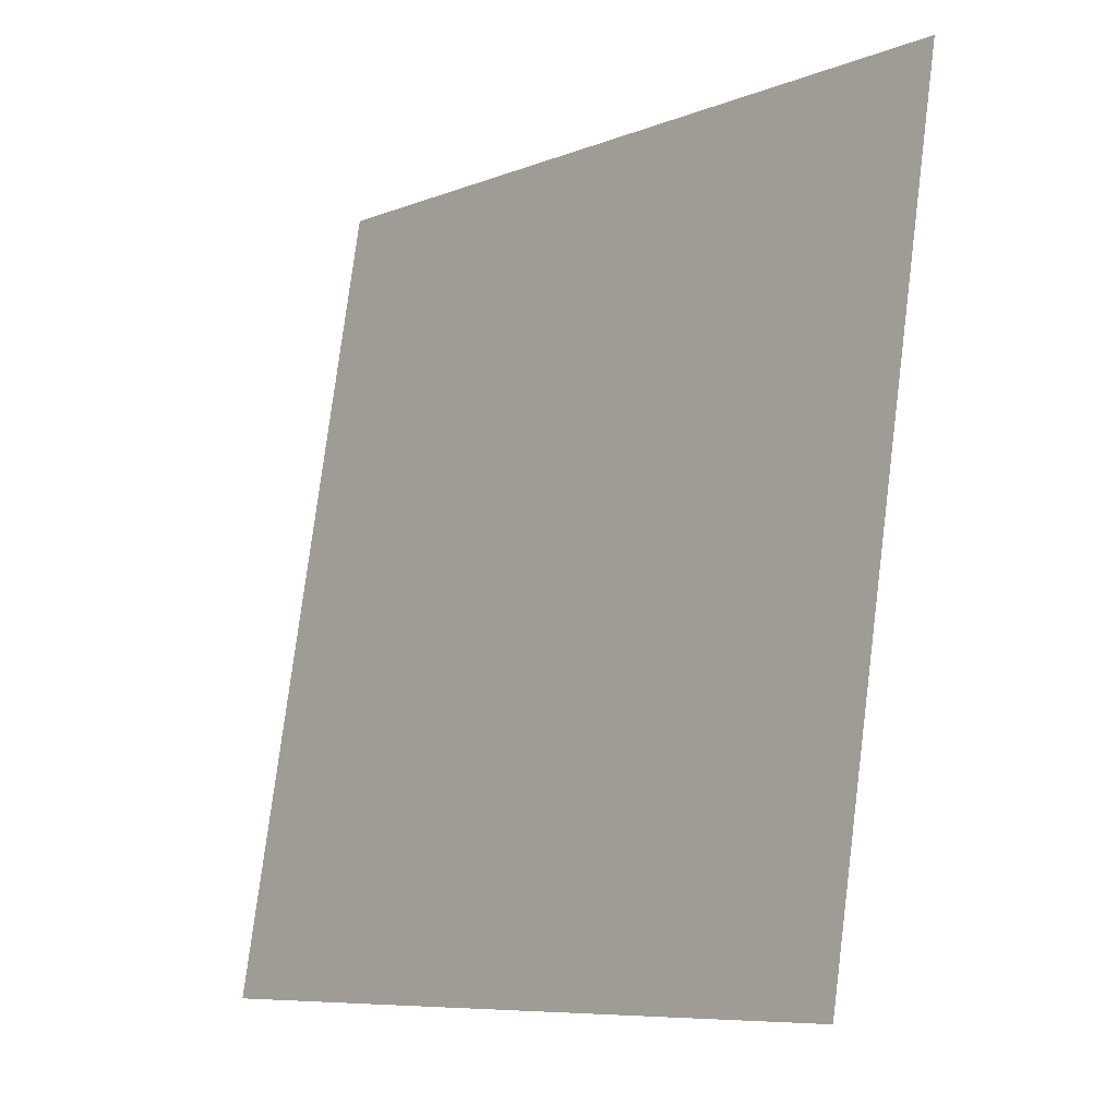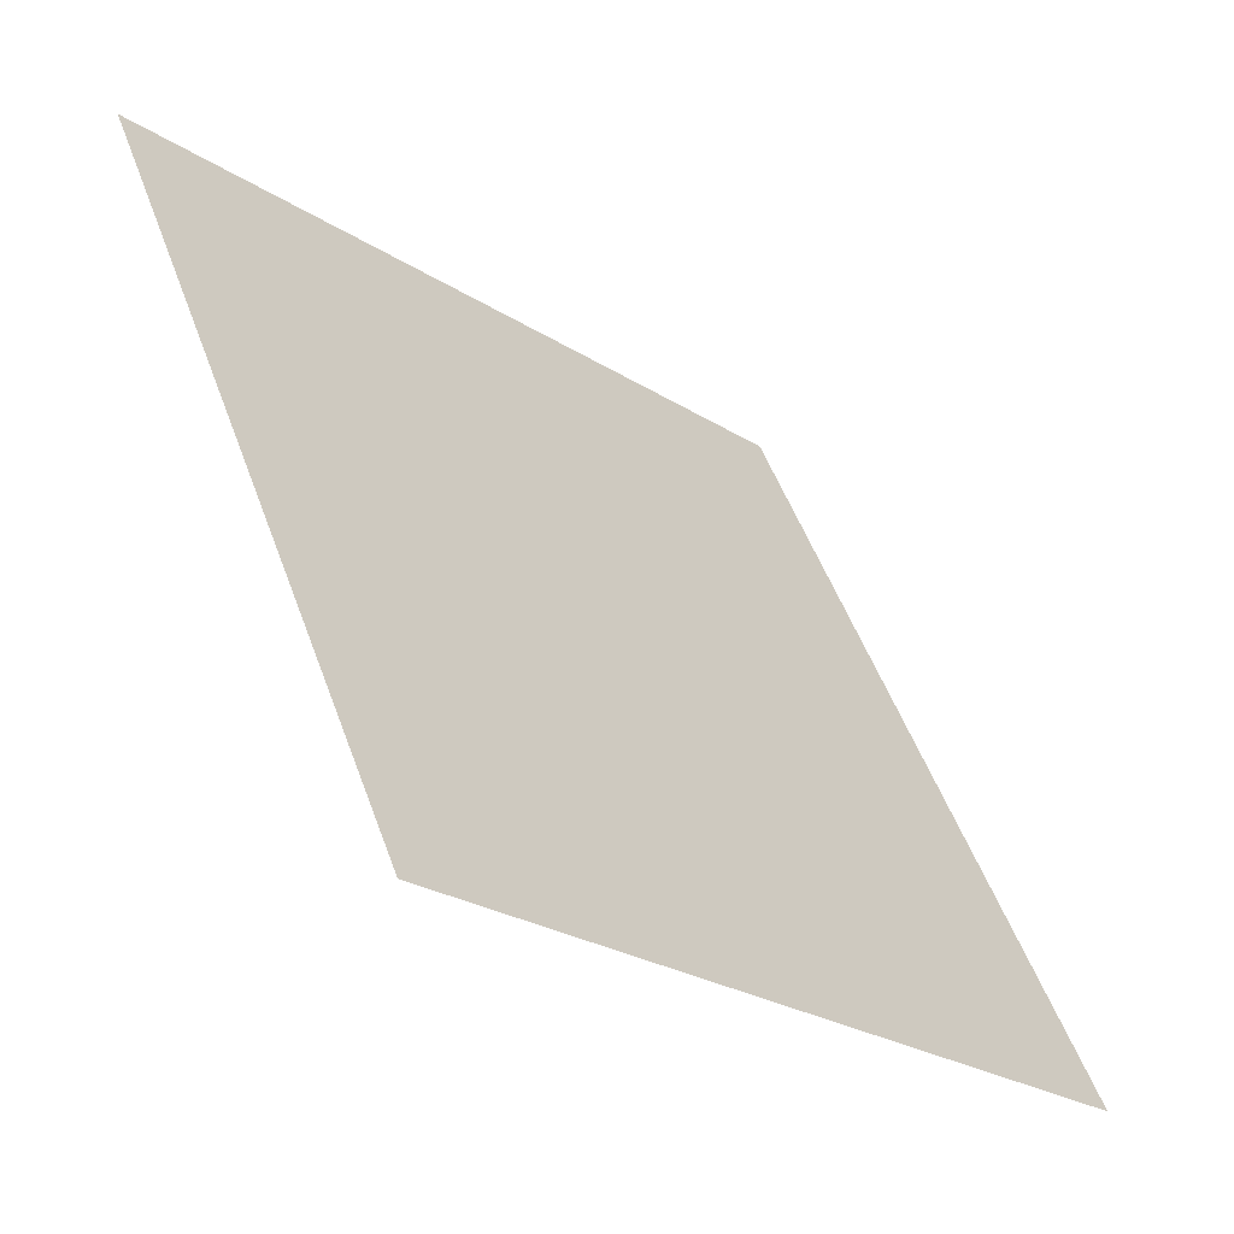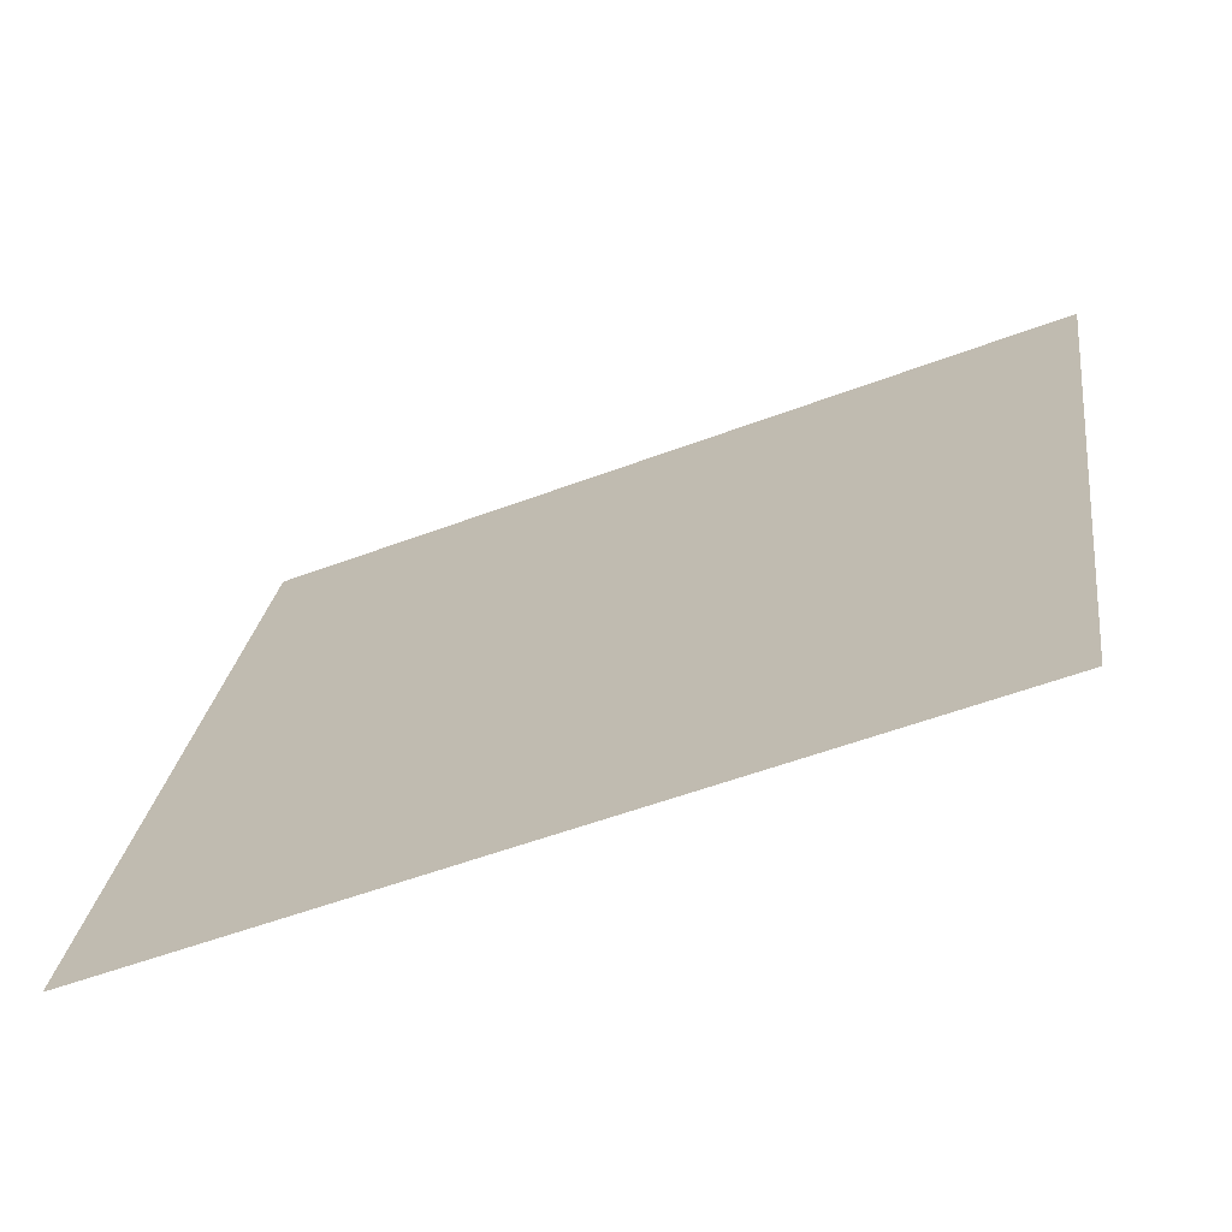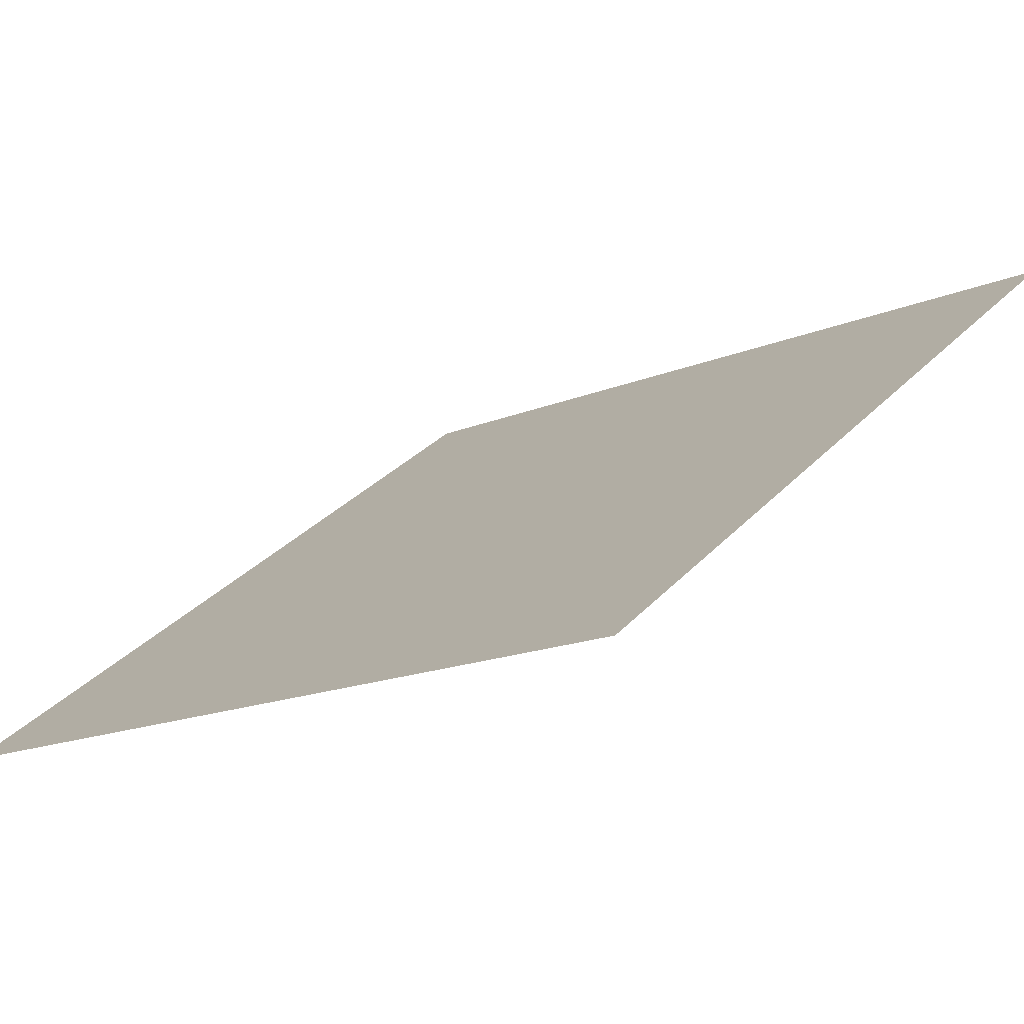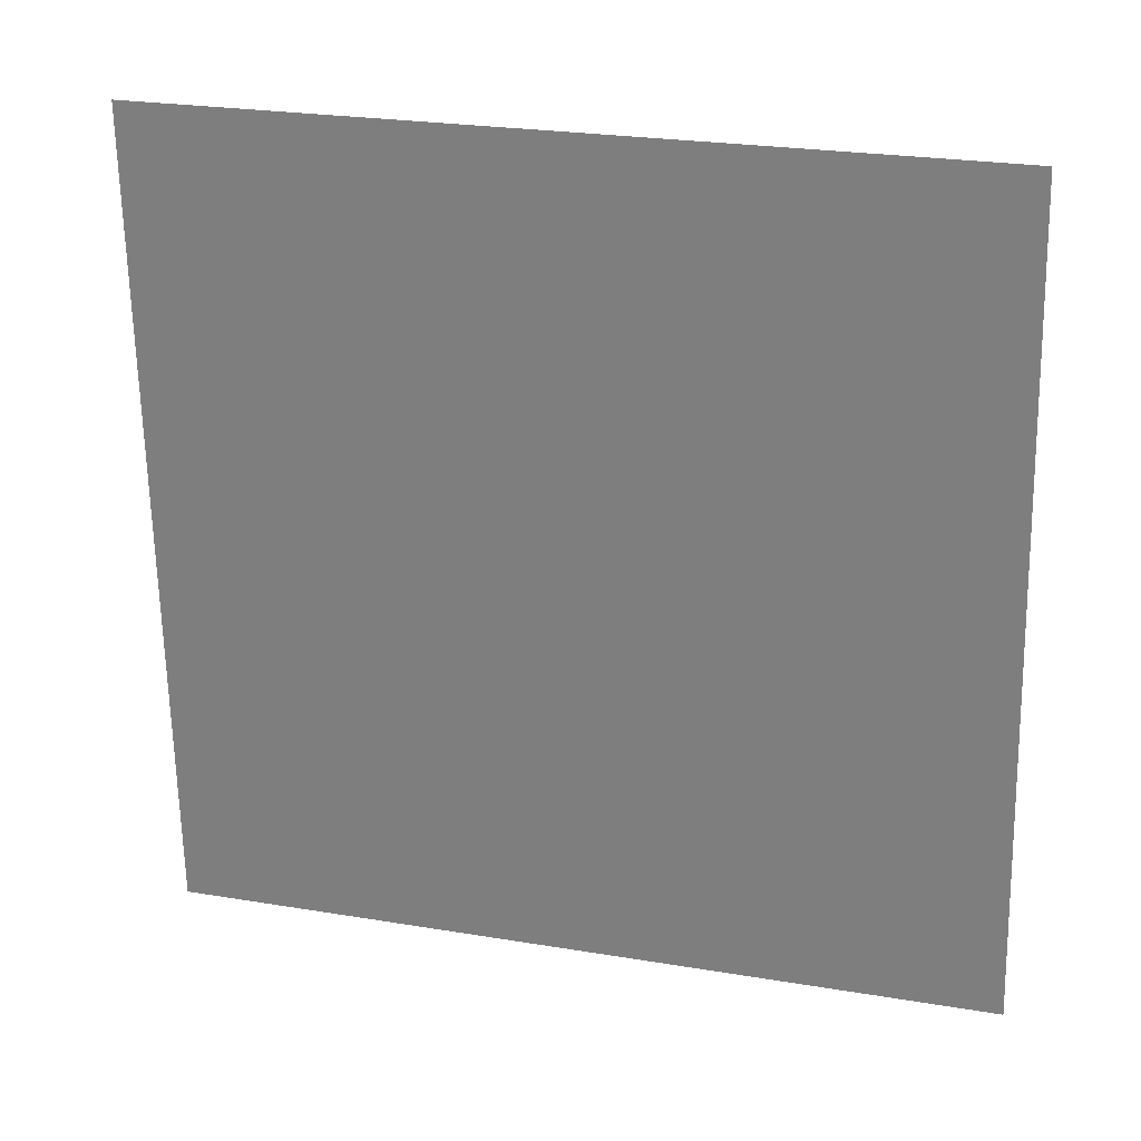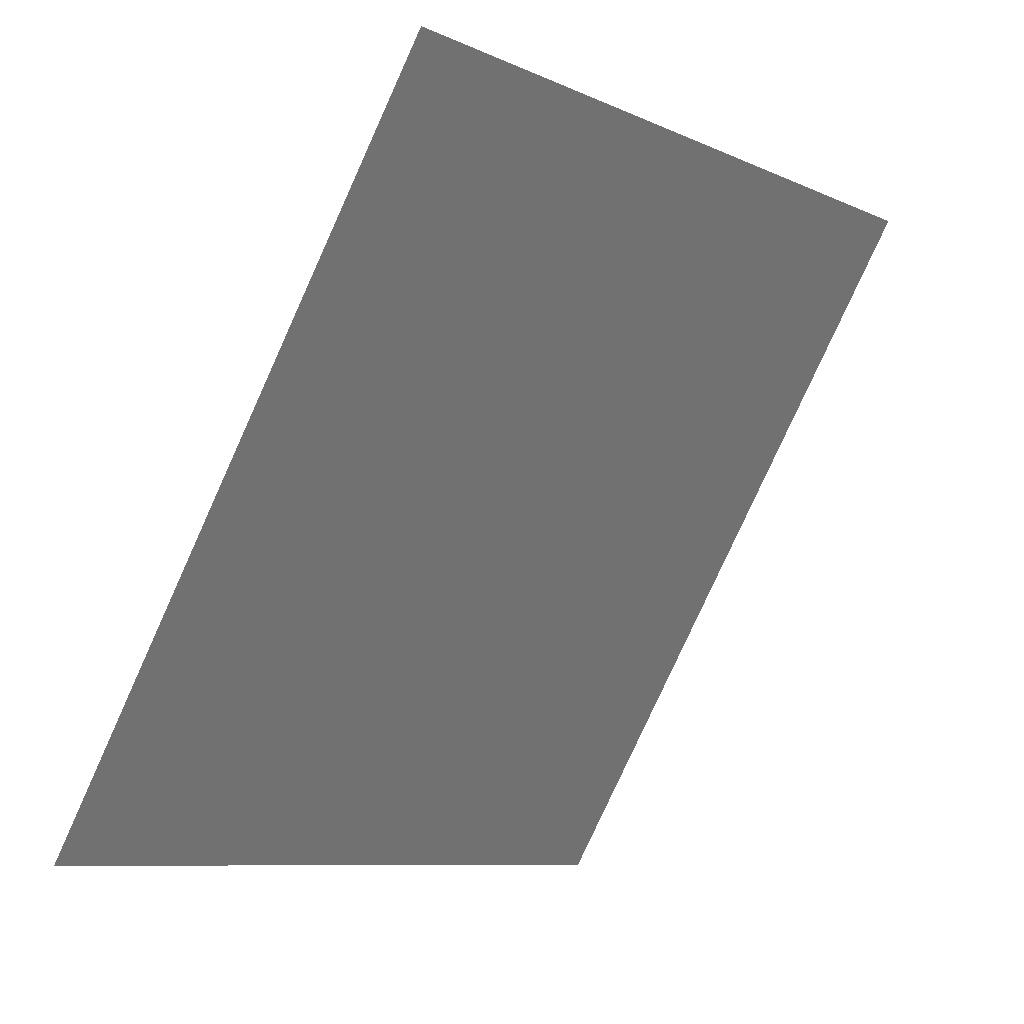
<metadata>
{"format":"obj","ext":"obj","renderer":"f3d","projection":"perspective","resolution":1024,"background":"white","views":[{"elev":65.7,"azim":108.9,"up":"+Y"},{"elev":60.2,"azim":-97.7,"up":"+Y"},{"elev":-20.3,"azim":-171.4,"up":"+Z"},{"elev":-31.9,"azim":52.8,"up":"+Y"},{"elev":-21.0,"azim":1.0,"up":"+Z"},{"elev":-65.6,"azim":-126.1,"up":"+Z"}]}
</metadata>
<code>
g TreeLeaves28
v 0.6781 0.3813 -0.6109
v 0.6672 -0.6485 0.3357
v -0.6781 -0.3813 0.6109
v -0.6672 0.6485 -0.3357
g TreeLeaves28_0
f 3 2 1
f 4 3 1

</code>
